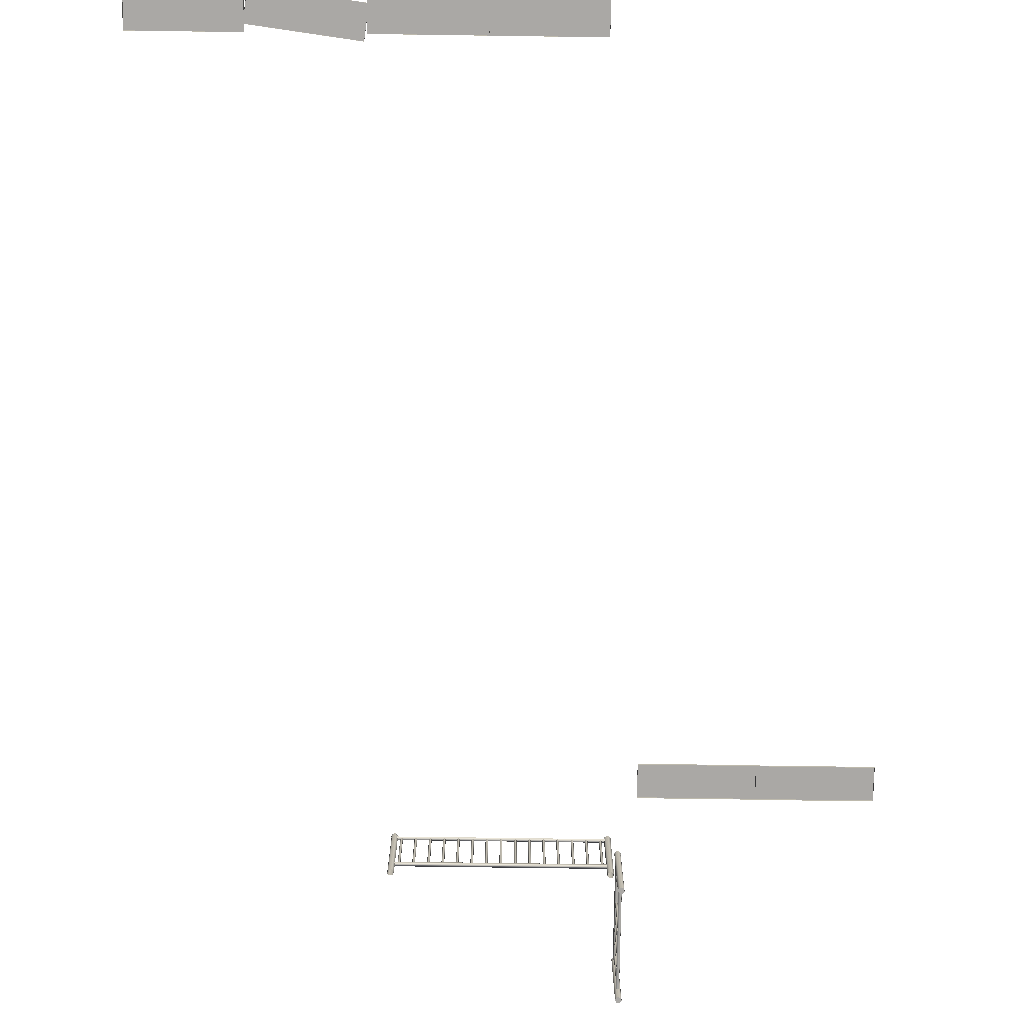
<metadata>
{"format":"obj","ext":"obj","renderer":"f3d","projection":"perspective","resolution":1024,"background":"white","views":[{"elev":-75.1,"azim":179.2,"up":"+Y"}]}
</metadata>
<code>
g Hospital_OBJ_Level_Set_04_mesh
v 103.9 1.292 -87.91
v 103.9 0.1577 -87.91
v 103.9 0.1577 -87.94
v 103.9 1.292 -87.94
v 104 0.1577 -87.93
v 104 1.292 -87.93
v 104 0.1577 -87.89
v 104 1.292 -87.89
v 103.9 0.1577 -87.86
v 103.9 1.292 -87.86
v 103.9 0.1577 -87.87
v 103.9 1.292 -87.87
v 103.9 0.1577 -87.91
v 103.9 1.292 -87.91
v 103.9 1.31 -87.94
v 103.9 1.31 -87.91
v 103.9 1.29 -87.91
v 103.9 1.29 -87.94
v 104 1.31 -87.93
v 104 1.29 -87.93
v 104 1.31 -87.89
v 104 1.29 -87.89
v 103.9 1.31 -87.85
v 103.9 1.29 -87.85
v 103.9 1.31 -87.86
v 103.9 1.29 -87.86
v 103.9 1.31 -87.91
v 103.9 1.29 -87.91
v 101.3 1.292 -87.89
v 101.3 0.1577 -87.89
v 101.2 0.1577 -87.86
v 101.2 1.292 -87.86
v 101.2 0.1577 -87.87
v 101.2 1.292 -87.87
v 101.2 0.1577 -87.91
v 101.2 1.292 -87.91
v 101.2 0.1577 -87.94
v 101.2 1.292 -87.94
v 101.2 0.1577 -87.93
v 101.2 1.292 -87.93
v 101.3 0.1577 -87.89
v 101.3 1.292 -87.89
v 101.2 1.31 -87.85
v 101.3 1.31 -87.89
v 101.3 1.29 -87.89
v 101.2 1.29 -87.85
v 101.2 1.31 -87.86
v 101.2 1.29 -87.86
v 101.2 1.31 -87.91
v 101.2 1.29 -87.91
v 101.2 1.31 -87.94
v 101.2 1.29 -87.94
v 101.2 1.31 -87.93
v 101.2 1.29 -87.93
v 101.3 1.31 -87.89
v 101.3 1.29 -87.89
v 101.3 0.4315 -87.9
v 101.3 1.258 -87.88
v 101.3 0.4315 -87.88
v 101.3 1.258 -87.9
v 101.3 0.4315 -87.92
v 101.3 1.258 -87.92
v 101.3 0.4315 -87.9
v 101.3 1.258 -87.9
v 101.3 0.4315 -87.88
v 101.3 1.258 -87.88
v 101.5 0.4315 -87.92
v 101.5 1.258 -87.9
v 101.5 0.4315 -87.9
v 101.5 1.258 -87.92
v 101.5 0.4315 -87.9
v 101.5 1.258 -87.9
v 101.5 0.4315 -87.88
v 101.5 1.258 -87.88
v 101.5 0.4315 -87.9
v 101.5 1.258 -87.9
v 101.7 0.4315 -87.9
v 101.7 1.258 -87.92
v 101.7 0.4315 -87.92
v 101.7 1.258 -87.9
v 101.7 0.4315 -87.88
v 101.7 1.258 -87.88
v 101.6 0.4315 -87.9
v 101.6 1.258 -87.9
v 101.7 0.4315 -87.92
v 101.7 1.258 -87.92
v 101.9 0.4315 -87.92
v 101.8 1.258 -87.9
v 101.8 0.4315 -87.9
v 101.9 1.258 -87.92
v 101.9 0.4315 -87.9
v 101.9 1.258 -87.9
v 101.9 0.4315 -87.88
v 101.9 1.258 -87.88
v 101.8 0.4315 -87.9
v 101.8 1.258 -87.9
v 102 0.4315 -87.9
v 102 1.258 -87.92
v 102 0.4315 -87.92
v 102 1.258 -87.9
v 102 0.4315 -87.88
v 102 1.258 -87.88
v 102 0.4315 -87.9
v 102 1.258 -87.9
v 102 0.4315 -87.92
v 102 1.258 -87.92
v 102.2 0.4315 -87.88
v 102.2 1.258 -87.9
v 102.2 0.4315 -87.9
v 102.2 1.258 -87.88
v 102.2 0.4315 -87.9
v 102.2 1.258 -87.9
v 102.2 0.4315 -87.92
v 102.2 1.258 -87.92
v 102.2 0.4315 -87.9
v 102.2 1.258 -87.9
v 102.4 0.4315 -87.9
v 102.4 1.258 -87.92
v 102.4 0.4315 -87.92
v 102.4 1.258 -87.9
v 102.4 0.4315 -87.88
v 102.4 1.258 -87.88
v 102.4 0.4315 -87.89
v 102.4 1.258 -87.89
v 102.4 0.4315 -87.92
v 102.4 1.258 -87.92
v 102.6 0.4315 -87.88
v 102.6 1.258 -87.9
v 102.6 0.4315 -87.9
v 102.6 1.258 -87.88
v 102.6 0.4315 -87.89
v 102.6 1.258 -87.89
v 102.6 0.4315 -87.92
v 102.6 1.258 -87.92
v 102.6 0.4315 -87.9
v 102.6 1.258 -87.9
v 102.8 0.4315 -87.9
v 102.7 1.258 -87.92
v 102.7 0.4315 -87.92
v 102.8 1.258 -87.9
v 102.8 0.4315 -87.88
v 102.8 1.258 -87.88
v 102.7 0.4315 -87.9
v 102.7 1.258 -87.9
v 102.7 0.4315 -87.92
v 102.7 1.258 -87.92
v 103 0.4315 -87.9
v 102.9 1.258 -87.92
v 102.9 0.4315 -87.92
v 103 1.258 -87.9
v 102.9 0.4315 -87.88
v 102.9 1.258 -87.88
v 102.9 0.4315 -87.9
v 102.9 1.258 -87.9
v 102.9 0.4315 -87.92
v 102.9 1.258 -87.92
v 103.1 0.4315 -87.88
v 103.1 1.258 -87.9
v 103.1 0.4315 -87.9
v 103.1 1.258 -87.88
v 103.1 0.4315 -87.89
v 103.1 1.258 -87.89
v 103.1 0.4315 -87.92
v 103.1 1.258 -87.92
v 103.1 0.4315 -87.9
v 103.1 1.258 -87.9
v 103.3 0.4315 -87.9
v 103.3 1.258 -87.88
v 103.3 0.4315 -87.88
v 103.3 1.258 -87.9
v 103.3 0.4315 -87.92
v 103.3 1.258 -87.92
v 103.3 0.4315 -87.9
v 103.3 1.258 -87.9
v 103.3 0.4315 -87.88
v 103.3 1.258 -87.88
v 103.5 0.4315 -87.9
v 103.5 1.258 -87.88
v 103.5 0.4315 -87.88
v 103.5 1.258 -87.9
v 103.5 0.4315 -87.92
v 103.5 1.258 -87.92
v 103.5 0.4315 -87.9
v 103.5 1.258 -87.9
v 103.5 0.4315 -87.88
v 103.5 1.258 -87.88
v 103.7 0.4315 -87.92
v 103.6 1.258 -87.9
v 103.6 0.4315 -87.9
v 103.7 1.258 -87.92
v 103.7 0.4315 -87.9
v 103.7 1.258 -87.9
v 103.7 0.4315 -87.88
v 103.7 1.258 -87.88
v 103.6 0.4315 -87.9
v 103.6 1.258 -87.9
v 103.9 0.4315 -87.9
v 103.8 1.258 -87.92
v 103.8 0.4315 -87.92
v 103.9 1.258 -87.9
v 103.8 0.4315 -87.88
v 103.8 1.258 -87.88
v 103.8 0.4315 -87.9
v 103.8 1.258 -87.9
v 103.8 0.4315 -87.92
v 103.8 1.258 -87.92
v 101.2 0.4312 -87.93
v 101.2 0.3998 -87.9
v 102.6 0.3998 -87.9
v 102.6 0.4313 -87.93
v 101.2 0.4478 -87.89
v 102.6 0.4479 -87.89
v 101.2 0.4164 -87.87
v 102.6 0.4164 -87.87
v 101.2 0.3998 -87.9
v 102.6 0.3998 -87.9
v 103.9 1.258 -87.87
v 103.9 1.227 -87.89
v 102.6 1.227 -87.89
v 102.6 1.258 -87.87
v 103.9 1.275 -87.9
v 102.6 1.275 -87.9
v 103.9 1.243 -87.93
v 102.6 1.243 -87.93
v 103.9 1.227 -87.89
v 102.6 1.227 -87.89
v 101.2 1.258 -87.87
v 102.6 1.227 -87.89
v 101.2 1.227 -87.89
v 102.6 1.258 -87.87
v 101.2 1.275 -87.9
v 102.6 1.275 -87.9
v 101.2 1.243 -87.93
v 102.6 1.243 -87.93
v 101.2 1.227 -87.89
v 102.6 1.227 -87.89
v 103.9 0.4313 -87.93
v 102.6 0.3998 -87.9
v 103.9 0.3999 -87.9
v 102.6 0.4313 -87.93
v 103.9 0.4479 -87.89
v 102.6 0.4479 -87.89
v 103.9 0.4165 -87.87
v 102.6 0.4164 -87.87
v 103.9 0.3999 -87.9
v 102.6 0.3998 -87.9
v 101.1 0.1277 -86.24
v 101.1 0.1277 -86.27
v 101 0.1277 -86.26
v 101 0.1277 -86.22
v 101.1 0.1277 -86.2
v 101.1 0.1277 -86.19
v 101.1 1.262 -86.27
v 101.1 0.1277 -86.27
v 101.1 0.1277 -86.24
v 101.1 1.262 -86.24
v 101.1 0.1277 -86.2
v 101.1 1.262 -86.2
v 101.1 0.1277 -86.19
v 101.1 1.262 -86.19
v 101 0.1277 -86.22
v 101 1.262 -86.22
v 101 0.1277 -86.26
v 101 1.262 -86.26
v 101.1 0.1277 -86.27
v 101.1 1.262 -86.27
v 101.1 1.28 -86.24
v 101.1 1.28 -86.28
v 101.1 1.26 -86.28
v 101.1 1.26 -86.24
v 101.1 1.28 -86.2
v 101.1 1.26 -86.2
v 101.1 1.28 -86.19
v 101.1 1.26 -86.19
v 101 1.28 -86.22
v 101 1.26 -86.22
v 101 1.28 -86.27
v 101 1.26 -86.27
v 101.1 1.28 -86.28
v 101.1 1.26 -86.28
v 101.1 0.1277 -87.72
v 101.1 0.1277 -87.75
v 101 0.1277 -87.74
v 101 0.1277 -87.7
v 101.1 0.1277 -87.68
v 101.1 0.1277 -87.67
v 101.1 1.261 -87.67
v 101.1 0.1277 -87.67
v 101 0.1277 -87.7
v 101 1.261 -87.7
v 101 0.1277 -87.74
v 101 1.261 -87.74
v 101.1 0.1277 -87.75
v 101.1 1.261 -87.75
v 101.1 0.1277 -87.72
v 101.1 1.261 -87.72
v 101.1 0.1277 -87.68
v 101.1 1.261 -87.68
v 101.1 0.1277 -87.67
v 101.1 1.261 -87.67
v 101 1.28 -87.7
v 101.1 1.28 -87.66
v 101.1 1.26 -87.66
v 101 1.26 -87.7
v 101 1.28 -87.74
v 101 1.26 -87.74
v 101.1 1.28 -87.75
v 101.1 1.26 -87.75
v 101.1 1.28 -87.72
v 101.1 1.26 -87.72
v 101.1 1.28 -87.67
v 101.1 1.26 -87.67
v 101.1 1.28 -87.66
v 101.1 1.26 -87.66
v 101.1 1.228 -86.33
v 101.1 0.4015 -86.33
v 101.1 0.4015 -86.31
v 101.1 1.228 -86.31
v 101.1 0.4015 -86.33
v 101.1 1.228 -86.33
v 101.1 0.4015 -86.35
v 101.1 1.228 -86.35
v 101.1 0.4015 -86.33
v 101.1 1.228 -86.33
v 101.1 1.228 -86.5
v 101.1 0.4015 -86.5
v 101.1 0.4015 -86.5
v 101.1 1.228 -86.5
v 101.1 0.4015 -86.53
v 101.1 1.228 -86.53
v 101.1 0.4015 -86.53
v 101.1 1.228 -86.53
v 101.1 0.4015 -86.5
v 101.1 1.228 -86.5
v 101.1 1.228 -86.71
v 101.1 0.4015 -86.71
v 101.1 0.4015 -86.69
v 101.1 1.228 -86.69
v 101.1 0.4015 -86.67
v 101.1 1.228 -86.67
v 101.1 0.4015 -86.69
v 101.1 1.228 -86.69
v 101.1 0.4015 -86.71
v 101.1 1.228 -86.71
v 101.1 1.228 -86.86
v 101.1 0.4015 -86.86
v 101.1 0.4015 -86.87
v 101.1 1.228 -86.87
v 101.1 0.4015 -86.89
v 101.1 1.228 -86.89
v 101.1 0.4015 -86.88
v 101.1 1.228 -86.88
v 101.1 0.4015 -86.86
v 101.1 1.228 -86.86
v 101.1 1.228 -87.06
v 101.1 0.8147 -87.1
v 101.1 1.228 -87.08
v 101.1 0.8147 -87.08
v 101.1 1.228 -87.04
v 101.1 0.4015 -87.06
v 101.1 0.4015 -87.08
v 101.1 0.4015 -87.04
v 101.1 0.8147 -87.06
v 101.1 1.228 -87.06
v 101.1 0.4015 -87.06
v 101.1 0.8147 -87.08
v 101.1 1.228 -87.08
v 101.1 0.4015 -87.08
v 101.1 0.8147 -87.1
v 101.1 1.228 -87.42
v 101.1 0.6577 -87.4
v 101.1 1.228 -87.43
v 101 0.6577 -87.38
v 101.1 1.228 -87.4
v 101.1 0.4015 -87.42
v 101.1 0.4015 -87.43
v 101.1 0.4015 -87.4
v 101.1 0.6577 -87.37
v 101.1 1.228 -87.42
v 101.1 0.4015 -87.42
v 101.1 0.6577 -87.38
v 101.1 1.228 -87.43
v 101.1 0.4015 -87.43
v 101.1 0.6577 -87.4
v 101.1 1.228 -87.61
v 101.1 0.8147 -87.62
v 101.1 1.228 -87.6
v 101.1 0.8147 -87.64
v 101.1 1.228 -87.6
v 101.1 0.4015 -87.61
v 101.1 0.4015 -87.6
v 101.1 0.4015 -87.6
v 101.1 0.8147 -87.63
v 101.1 1.228 -87.58
v 101.1 0.4015 -87.58
v 101.1 0.8147 -87.61
v 101.1 1.228 -87.6
v 101.1 0.4015 -87.6
v 101.1 0.8147 -87.62
v 101.1 0.3738 -86.26
v 101.1 0.3739 -87.68
v 101.1 0.3646 -87.68
v 101.1 0.3645 -86.26
v 101.1 0.4024 -87.68
v 101.1 0.4023 -86.26
v 101.1 0.4117 -87.68
v 101.1 0.4116 -86.26
v 101.1 0.3739 -87.68
v 101.1 0.3738 -86.26
v 101.1 1.197 -87.7
v 101.1 1.197 -86.25
v 101.1 1.228 -86.25
v 101.1 1.228 -87.7
v 101.1 1.245 -86.25
v 101.1 1.245 -87.7
v 101.1 1.213 -86.25
v 101.1 1.213 -87.7
v 101.1 1.197 -86.25
v 101.1 1.197 -87.7
v 99.5 -0.006 -89.43
v 100.9 -0.006 -89.43
v 100.9 -0.006 -88.99
v 99.5 -0.006 -88.99
v 99.5 -0.006 -88.99
v 99.5 -0.036 -88.99
v 99.5 -0.036 -89.43
v 99.5 -0.006 -89.43
v 100.9 -0.006 -88.99
v 100.9 -0.036 -88.99
v 99.5 -0.036 -88.99
v 99.5 -0.006 -88.99
v 100.9 -0.006 -89.43
v 100.9 -0.036 -89.43
v 100.9 -0.036 -88.99
v 100.9 -0.006 -88.99
v 99.5 -0.006 -89.43
v 99.5 -0.036 -89.43
v 100.9 -0.036 -89.43
v 100.9 -0.006 -89.43
v 99.5 -0.012 -88.99
v 98.06 -0.012 -88.99
v 98.06 -0.012 -89.43
v 99.5 -0.012 -89.43
v 99.5 -0.012 -89.43
v 99.5 -0.042 -89.43
v 99.5 -0.042 -88.99
v 99.5 -0.012 -88.99
v 98.06 -0.012 -89.43
v 98.06 -0.042 -89.43
v 99.5 -0.042 -89.43
v 99.5 -0.012 -89.43
v 98.06 -0.012 -88.99
v 98.06 -0.042 -88.99
v 98.06 -0.042 -89.43
v 98.06 -0.012 -89.43
v 99.5 -0.012 -88.99
v 99.5 -0.042 -88.99
v 98.06 -0.042 -88.99
v 98.06 -0.012 -88.99
v 102.8 -0.012 -98.08
v 101.5 -0.012 -98.08
v 101.5 -0.012 -98.5
v 102.8 -0.012 -98.5
v 102.8 -0.012 -98.5
v 102.8 -0.042 -98.5
v 102.8 -0.042 -98.08
v 102.8 -0.012 -98.08
v 101.5 -0.012 -98.5
v 101.5 -0.042 -98.5
v 102.8 -0.042 -98.5
v 102.8 -0.012 -98.5
v 101.5 -0.012 -98.08
v 101.5 -0.042 -98.08
v 101.5 -0.042 -98.5
v 101.5 -0.012 -98.5
v 102.8 -0.012 -98.08
v 102.8 -0.042 -98.08
v 101.5 -0.042 -98.08
v 101.5 -0.012 -98.08
v 102.8 -0.012 -98.5
v 104.2 -0.012 -98.5
v 104.2 -0.012 -98.08
v 102.8 -0.012 -98.08
v 102.8 -0.012 -98.08
v 102.8 -0.042 -98.08
v 102.8 -0.042 -98.5
v 102.8 -0.012 -98.5
v 104.2 -0.012 -98.08
v 104.2 -0.042 -98.08
v 102.8 -0.042 -98.08
v 102.8 -0.012 -98.08
v 104.2 -0.012 -98.5
v 104.2 -0.042 -98.5
v 104.2 -0.042 -98.08
v 104.2 -0.012 -98.08
v 102.8 -0.012 -98.5
v 102.8 -0.042 -98.5
v 104.2 -0.042 -98.5
v 104.2 -0.012 -98.5
v 105.6 -0.012 -98.5
v 106.9 -0.012 -98.5
v 106.9 -0.012 -98.08
v 105.6 -0.012 -98.08
v 105.6 -0.012 -98.08
v 105.6 -0.042 -98.08
v 105.6 -0.042 -98.5
v 105.6 -0.012 -98.5
v 106.9 -0.012 -98.08
v 106.9 -0.042 -98.08
v 105.6 -0.042 -98.08
v 105.6 -0.012 -98.08
v 106.9 -0.012 -98.5
v 106.9 -0.042 -98.5
v 106.9 -0.042 -98.08
v 106.9 -0.012 -98.08
v 105.6 -0.012 -98.5
v 105.6 -0.042 -98.5
v 106.9 -0.042 -98.5
v 106.9 -0.012 -98.5
v 105.6 0.026 -98.17
v 104.2 0.026 -97.99
v 104.2 0.026 -98.41
v 105.5 0.026 -98.59
v 105.5 0.026 -98.59
v 105.5 -0.004 -98.59
v 105.6 -0.004 -98.17
v 105.6 0.026 -98.17
v 104.2 0.026 -98.41
v 104.2 -0.004 -98.41
v 105.5 -0.004 -98.59
v 105.5 0.026 -98.59
v 104.2 0.026 -97.99
v 104.2 -0.004 -97.99
v 104.2 -0.004 -98.41
v 104.2 0.026 -98.41
v 105.6 0.026 -98.17
v 105.6 -0.004 -98.17
v 104.2 -0.004 -97.99
v 104.2 0.026 -97.99
v 103.9 1.312 -87.91
v 103.9 1.312 -87.87
v 103.9 1.31 -87.86
v 103.9 1.31 -87.91
v 103.9 1.31 -87.85
v 103.9 1.312 -87.94
v 103.9 1.31 -87.94
v 103.9 1.312 -87.86
v 104 1.31 -87.89
v 104 1.312 -87.93
v 104 1.31 -87.93
v 104 1.312 -87.89
v 101.3 1.312 -87.89
v 101.2 1.312 -87.93
v 101.2 1.31 -87.93
v 101.3 1.31 -87.89
v 101.2 1.31 -87.94
v 101.2 1.312 -87.86
v 101.2 1.31 -87.85
v 101.2 1.312 -87.94
v 101.2 1.31 -87.91
v 101.2 1.312 -87.87
v 101.2 1.31 -87.86
v 101.2 1.312 -87.91
v 101.1 1.282 -86.27
v 101 1.282 -86.26
v 101 1.28 -86.27
v 101.1 1.28 -86.28
v 101 1.28 -86.22
v 101.1 1.282 -86.24
v 101.1 1.28 -86.24
v 101 1.282 -86.22
v 101.1 1.28 -86.19
v 101.1 1.282 -86.2
v 101.1 1.28 -86.2
v 101.1 1.282 -86.19
v 101.1 1.282 -87.67
v 101.1 1.282 -87.68
v 101.1 1.28 -87.67
v 101.1 1.28 -87.66
v 101.1 1.28 -87.72
v 101 1.282 -87.7
v 101 1.28 -87.7
v 101.1 1.282 -87.72
v 101.1 1.28 -87.75
v 101 1.282 -87.74
v 101 1.28 -87.74
v 101.1 1.282 -87.75
g Hospital_OBJ_Level_Set_04_mesh_0
f 3 2 1
f 4 3 1
f 5 3 4
f 6 5 4
f 7 5 6
f 8 7 6
f 9 7 8
f 10 9 8
f 11 9 10
f 12 11 10
f 13 11 12
f 14 13 12
f 17 16 15
f 18 17 15
f 18 15 19
f 20 18 19
f 20 19 21
f 22 20 21
f 22 21 23
f 24 22 23
f 24 23 25
f 26 24 25
f 26 25 27
f 28 26 27
f 31 30 29
f 32 31 29
f 33 31 32
f 34 33 32
f 35 33 34
f 36 35 34
f 37 35 36
f 38 37 36
f 39 37 38
f 40 39 38
f 41 39 40
f 42 41 40
f 45 44 43
f 46 45 43
f 46 43 47
f 48 46 47
f 48 47 49
f 50 48 49
f 50 49 51
f 52 50 51
f 52 51 53
f 54 52 53
f 54 53 55
f 56 54 55
f 59 58 57
f 58 60 57
f 57 60 61
f 60 62 61
f 61 62 63
f 62 64 63
f 63 64 65
f 64 66 65
f 69 68 67
f 68 70 67
f 67 70 71
f 70 72 71
f 71 72 73
f 72 74 73
f 73 74 75
f 74 76 75
f 79 78 77
f 78 80 77
f 77 80 81
f 80 82 81
f 81 82 83
f 82 84 83
f 83 84 85
f 84 86 85
f 89 88 87
f 88 90 87
f 87 90 91
f 90 92 91
f 91 92 93
f 92 94 93
f 93 94 95
f 94 96 95
f 99 98 97
f 98 100 97
f 97 100 101
f 100 102 101
f 101 102 103
f 102 104 103
f 103 104 105
f 104 106 105
f 109 108 107
f 108 110 107
f 107 110 111
f 110 112 111
f 111 112 113
f 112 114 113
f 113 114 115
f 114 116 115
f 119 118 117
f 118 120 117
f 117 120 121
f 120 122 121
f 121 122 123
f 122 124 123
f 123 124 125
f 124 126 125
f 129 128 127
f 128 130 127
f 127 130 131
f 130 132 131
f 131 132 133
f 132 134 133
f 133 134 135
f 134 136 135
f 139 138 137
f 138 140 137
f 137 140 141
f 140 142 141
f 141 142 143
f 142 144 143
f 143 144 145
f 144 146 145
f 149 148 147
f 148 150 147
f 147 150 151
f 150 152 151
f 151 152 153
f 152 154 153
f 153 154 155
f 154 156 155
f 159 158 157
f 158 160 157
f 157 160 161
f 160 162 161
f 161 162 163
f 162 164 163
f 163 164 165
f 164 166 165
f 169 168 167
f 168 170 167
f 167 170 171
f 170 172 171
f 171 172 173
f 172 174 173
f 173 174 175
f 174 176 175
f 179 178 177
f 178 180 177
f 177 180 181
f 180 182 181
f 181 182 183
f 182 184 183
f 183 184 185
f 184 186 185
f 189 188 187
f 188 190 187
f 187 190 191
f 190 192 191
f 191 192 193
f 192 194 193
f 193 194 195
f 194 196 195
f 199 198 197
f 198 200 197
f 197 200 201
f 200 202 201
f 201 202 203
f 202 204 203
f 203 204 205
f 204 206 205
f 209 208 207
f 210 209 207
f 210 207 211
f 212 210 211
f 212 211 213
f 214 212 213
f 214 213 215
f 216 214 215
f 219 218 217
f 220 219 217
f 220 217 221
f 222 220 221
f 222 221 223
f 224 222 223
f 224 223 225
f 226 224 225
f 229 228 227
f 228 230 227
f 227 230 231
f 230 232 231
f 231 232 233
f 232 234 233
f 233 234 235
f 234 236 235
f 239 238 237
f 238 240 237
f 237 240 241
f 240 242 241
f 241 242 243
f 242 244 243
f 243 244 245
f 244 246 245
f 249 248 247
f 247 250 249
f 247 251 250
f 251 252 250
f 255 254 253
f 256 255 253
f 257 255 256
f 258 257 256
f 259 257 258
f 260 259 258
f 261 259 260
f 262 261 260
f 263 261 262
f 264 263 262
f 265 263 264
f 266 265 264
f 269 268 267
f 270 269 267
f 270 267 271
f 272 270 271
f 272 271 273
f 274 272 273
f 274 273 275
f 276 274 275
f 276 275 277
f 278 276 277
f 278 277 279
f 280 278 279
f 283 282 281
f 281 284 283
f 281 285 284
f 285 286 284
f 289 288 287
f 290 289 287
f 291 289 290
f 292 291 290
f 293 291 292
f 294 293 292
f 295 293 294
f 296 295 294
f 297 295 296
f 298 297 296
f 299 297 298
f 300 299 298
f 303 302 301
f 304 303 301
f 304 301 305
f 306 304 305
f 306 305 307
f 308 306 307
f 308 307 309
f 310 308 309
f 310 309 311
f 312 310 311
f 312 311 313
f 314 312 313
f 317 316 315
f 318 317 315
f 319 317 318
f 320 319 318
f 321 319 320
f 322 321 320
f 323 321 322
f 324 323 322
f 327 326 325
f 328 327 325
f 329 327 328
f 330 329 328
f 331 329 330
f 332 331 330
f 333 331 332
f 334 333 332
f 337 336 335
f 338 337 335
f 339 337 338
f 340 339 338
f 341 339 340
f 342 341 340
f 343 341 342
f 344 343 342
f 347 346 345
f 348 347 345
f 349 347 348
f 350 349 348
f 351 349 350
f 352 351 350
f 353 351 352
f 354 353 352
f 357 356 355
f 356 358 355
f 355 358 359
f 360 358 356
f 361 360 356
f 360 362 358
f 358 363 359
f 362 363 358
f 359 363 364
f 362 365 363
f 363 366 364
f 365 366 363
f 364 366 367
f 365 368 366
f 366 369 367
f 368 369 366
f 372 371 370
f 371 373 370
f 370 373 374
f 375 373 371
f 376 375 371
f 375 377 373
f 373 378 374
f 377 378 373
f 374 378 379
f 377 380 378
f 378 381 379
f 380 381 378
f 379 381 382
f 380 383 381
f 381 384 382
f 383 384 381
f 387 386 385
f 386 388 385
f 385 388 389
f 390 388 386
f 391 390 386
f 390 392 388
f 388 393 389
f 392 393 388
f 389 393 394
f 392 395 393
f 393 396 394
f 395 396 393
f 394 396 397
f 395 398 396
f 396 399 397
f 398 399 396
f 402 401 400
f 403 402 400
f 404 402 403
f 405 404 403
f 406 404 405
f 407 406 405
f 408 406 407
f 409 408 407
f 412 411 410
f 413 412 410
f 414 412 413
f 415 414 413
f 416 414 415
f 417 416 415
f 418 416 417
f 419 418 417
f 422 421 420
f 423 422 420
f 426 425 424
f 427 426 424
f 430 429 428
f 431 430 428
f 434 433 432
f 435 434 432
f 438 437 436
f 439 438 436
f 442 441 440
f 443 442 440
f 446 445 444
f 447 446 444
f 450 449 448
f 451 450 448
f 454 453 452
f 455 454 452
f 458 457 456
f 459 458 456
f 462 461 460
f 463 462 460
f 466 465 464
f 467 466 464
f 470 469 468
f 471 470 468
f 474 473 472
f 475 474 472
f 478 477 476
f 479 478 476
f 482 481 480
f 483 482 480
f 486 485 484
f 487 486 484
f 490 489 488
f 491 490 488
f 494 493 492
f 495 494 492
f 498 497 496
f 499 498 496
f 502 501 500
f 503 502 500
f 506 505 504
f 507 506 504
f 510 509 508
f 511 510 508
f 514 513 512
f 515 514 512
f 518 517 516
f 519 518 516
f 522 521 520
f 523 522 520
f 526 525 524
f 527 526 524
f 530 529 528
f 531 530 528
f 534 533 532
f 535 534 532
f 538 537 536
f 539 538 536
f 542 541 540
f 543 542 540
f 542 544 541
f 543 540 545
f 545 540 541
f 546 543 545
f 544 547 541
f 545 541 547
f 544 548 547
f 546 545 549
f 549 545 547
f 550 546 549
f 548 551 547
f 547 551 549
f 550 549 551
f 548 550 551
f 554 553 552
f 555 554 552
f 554 556 553
f 555 552 557
f 557 552 553
f 558 555 557
f 556 559 553
f 553 559 557
f 556 560 559
f 558 557 561
f 559 561 557
f 562 558 561
f 560 563 559
f 559 563 561
f 562 561 563
f 560 562 563
f 566 565 564
f 567 566 564
f 566 568 565
f 567 564 569
f 569 564 565
f 570 567 569
f 568 571 565
f 565 571 569
f 568 572 571
f 570 569 573
f 571 573 569
f 574 570 573
f 572 575 571
f 571 575 573
f 574 573 575
f 572 574 575
f 578 577 576
f 579 578 576
f 578 580 577
f 579 576 581
f 581 576 577
f 582 579 581
f 580 583 577
f 581 577 583
f 580 584 583
f 582 581 585
f 585 581 583
f 586 582 585
f 584 587 583
f 583 587 585
f 586 585 587
f 584 586 587

</code>
